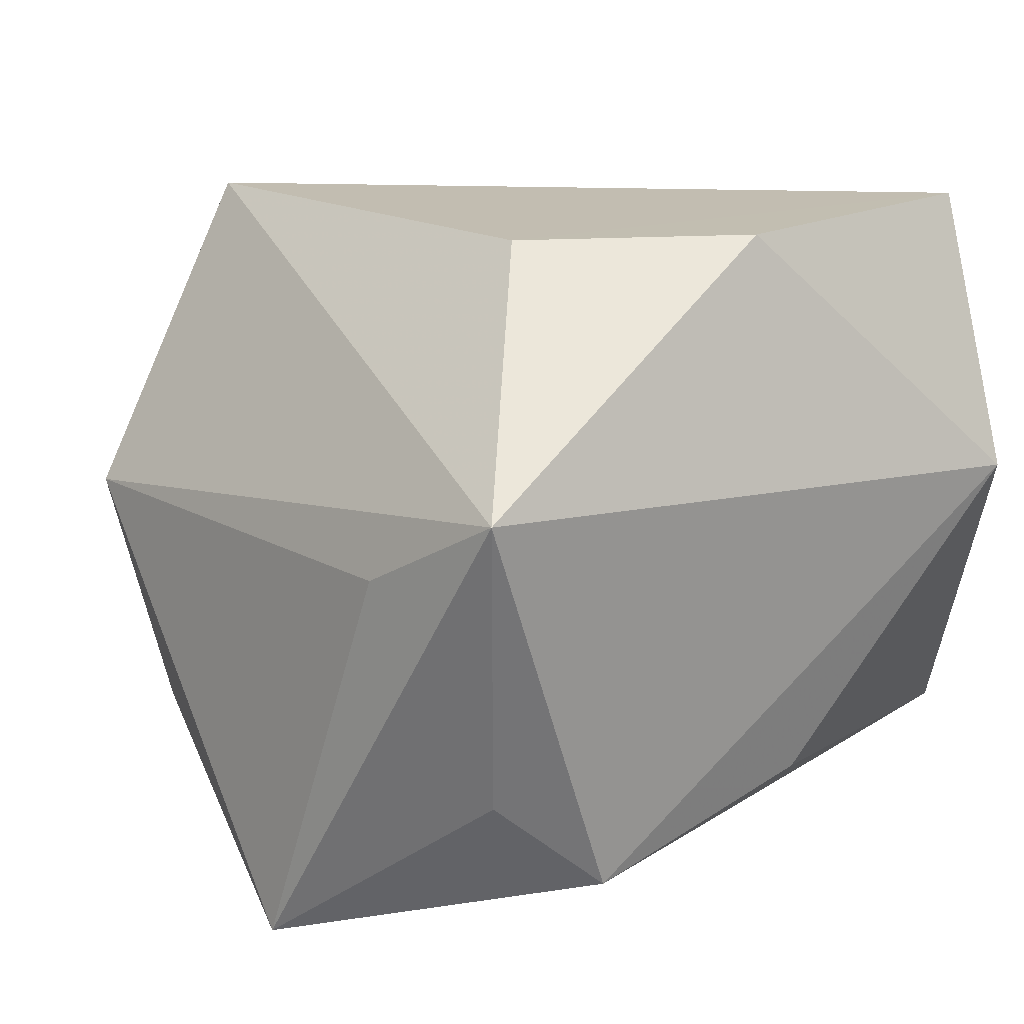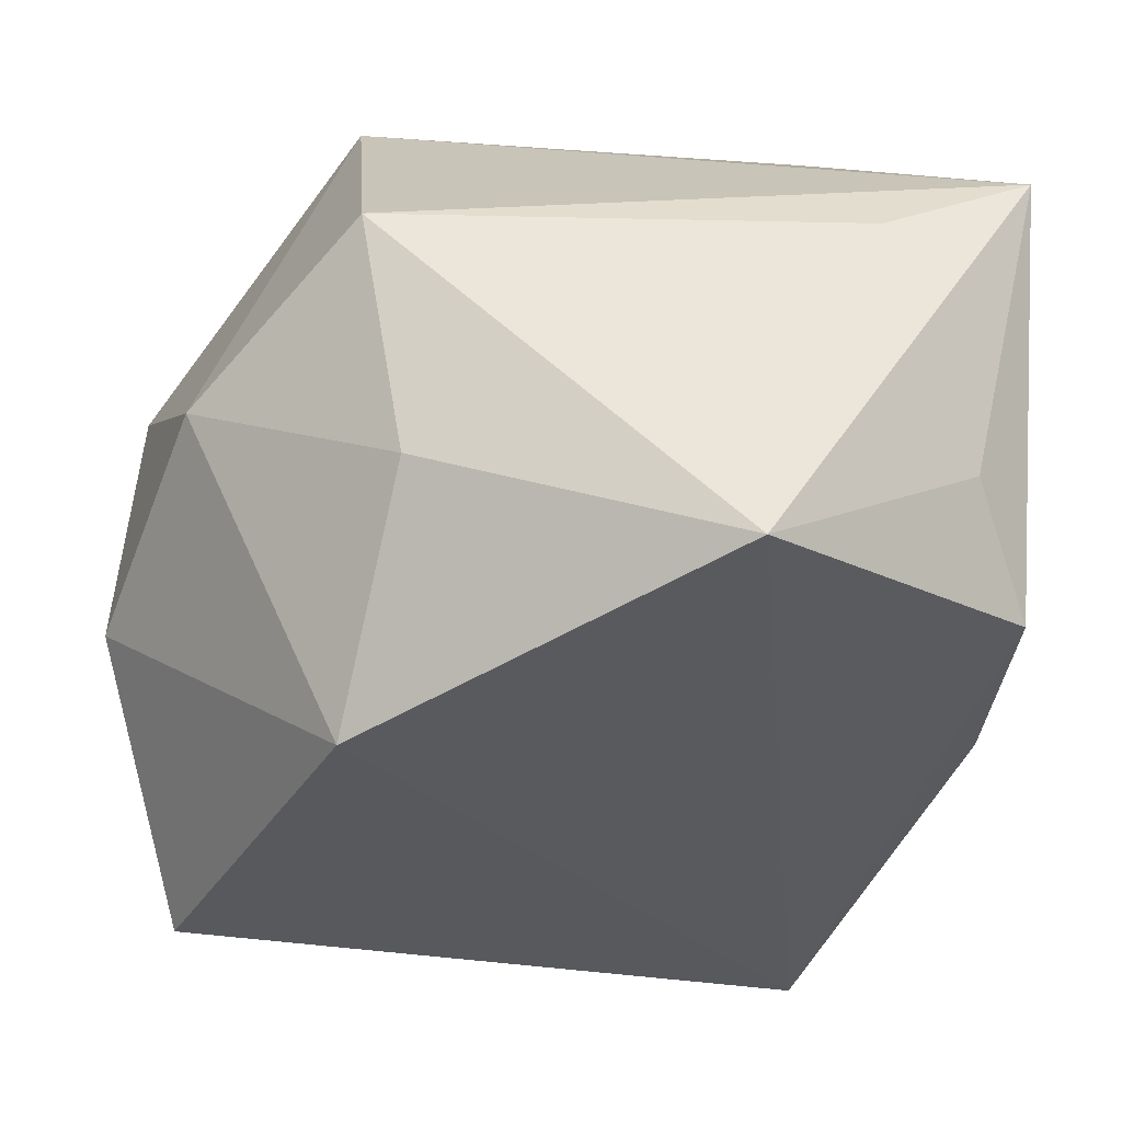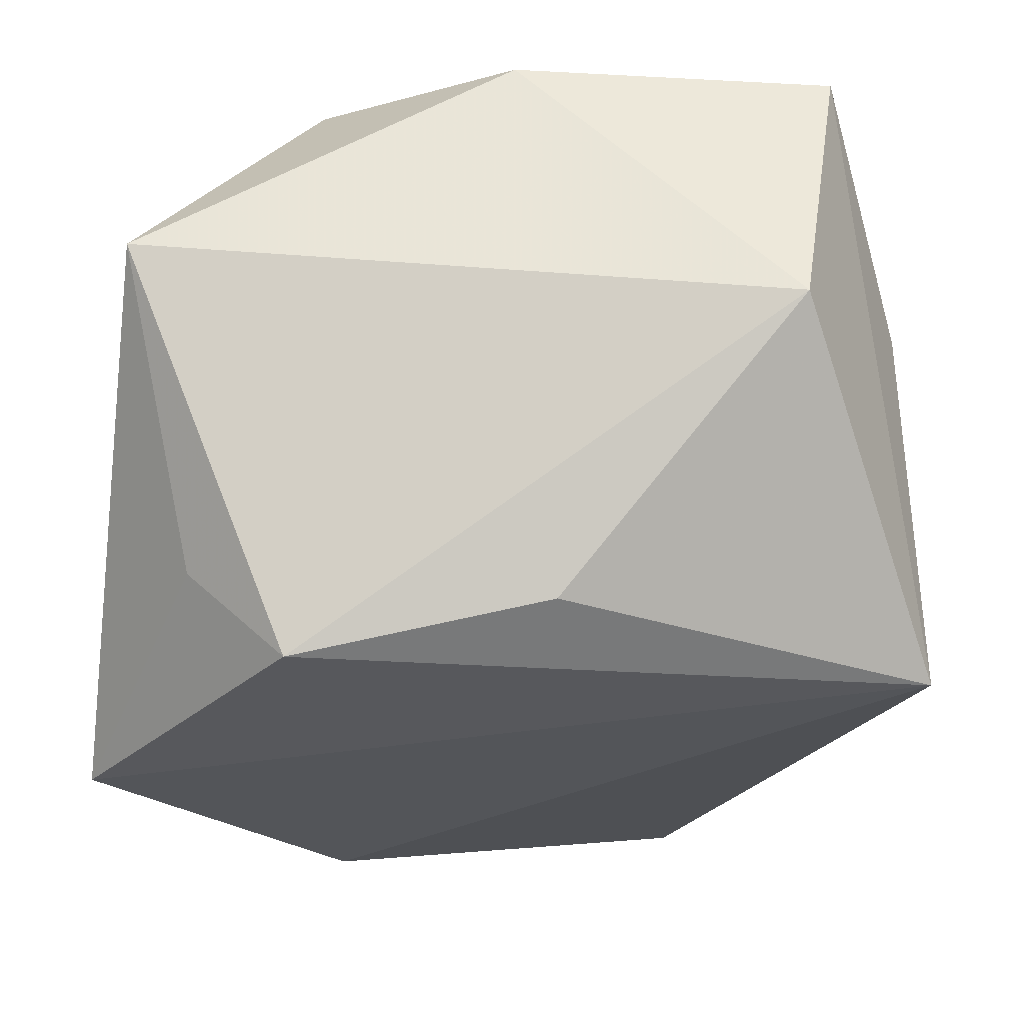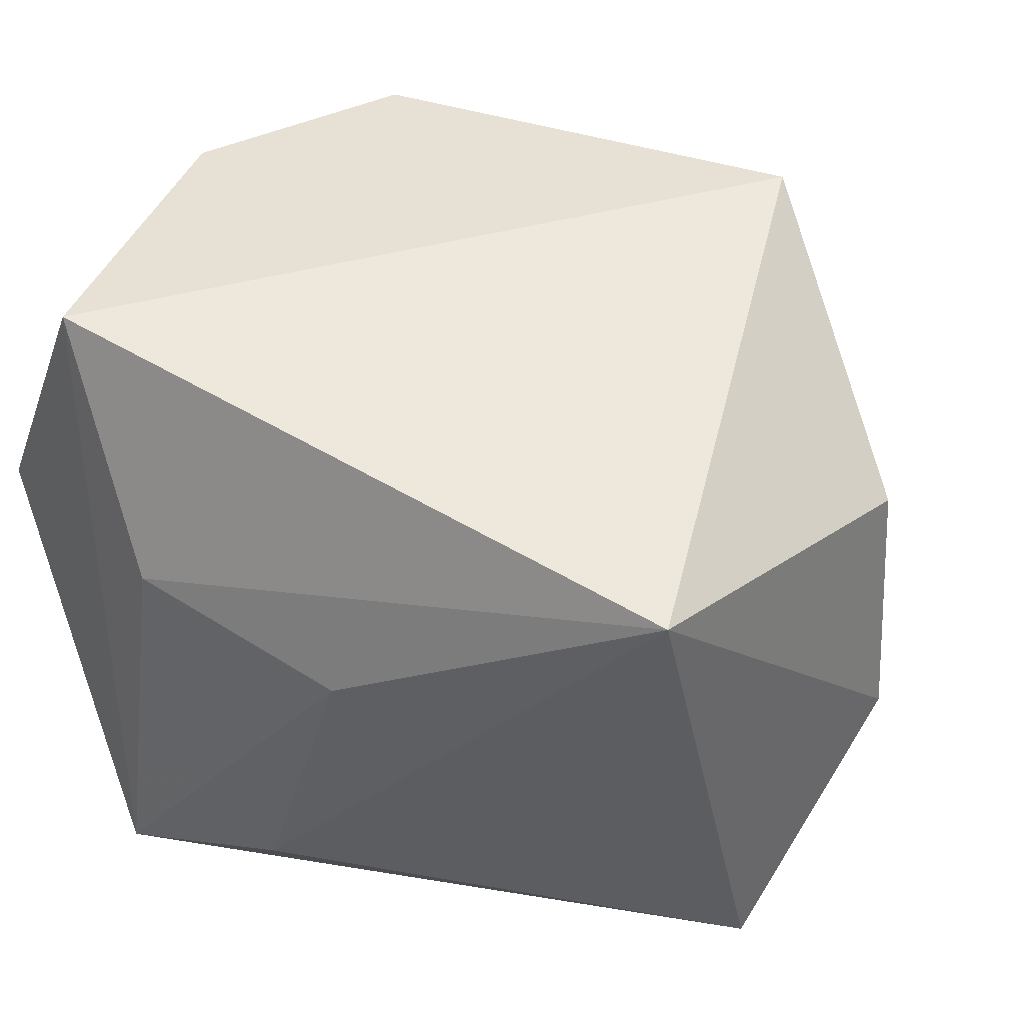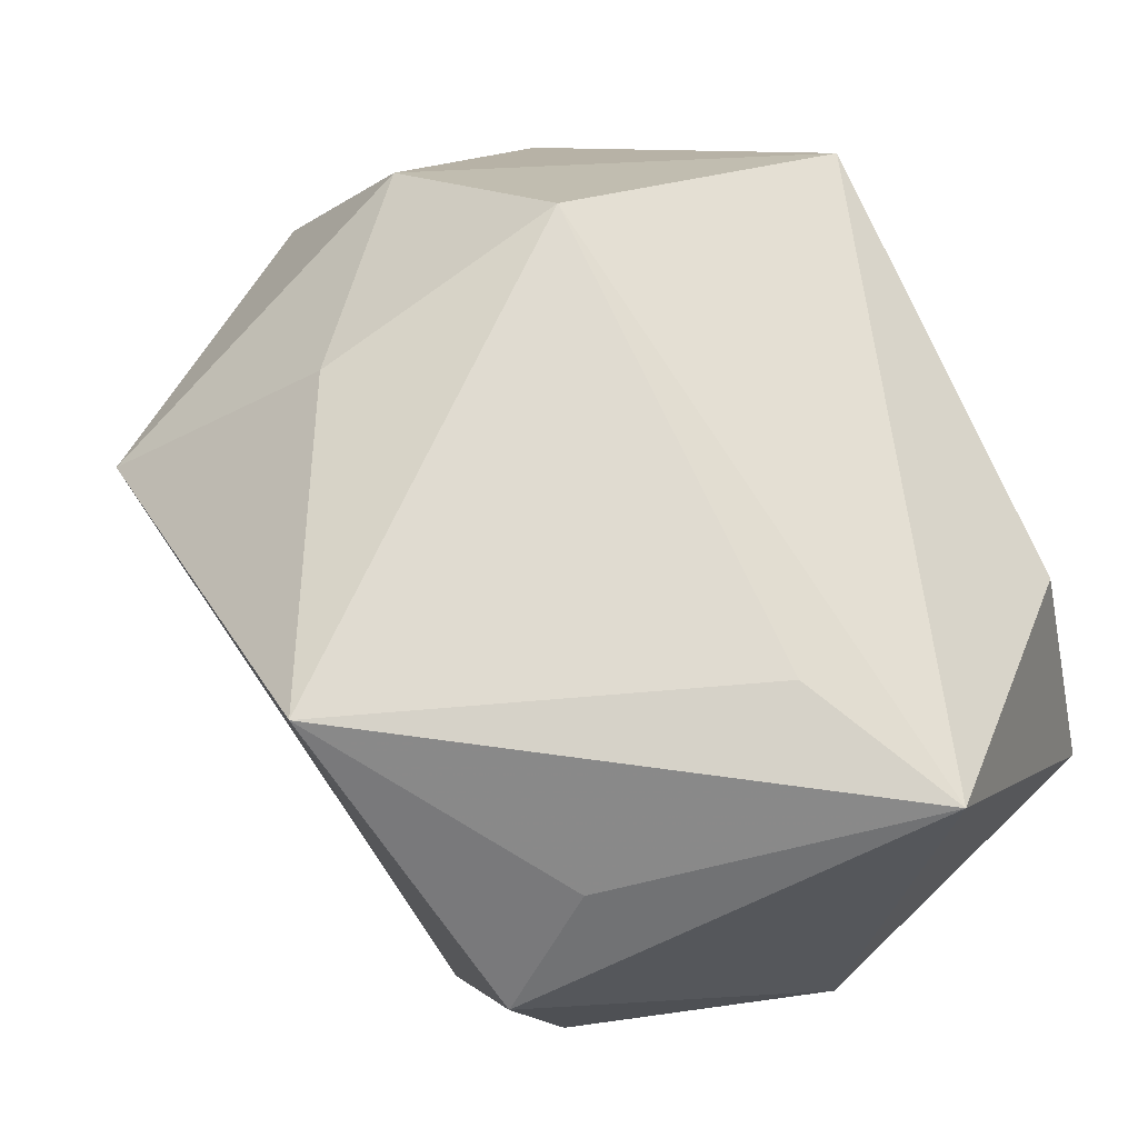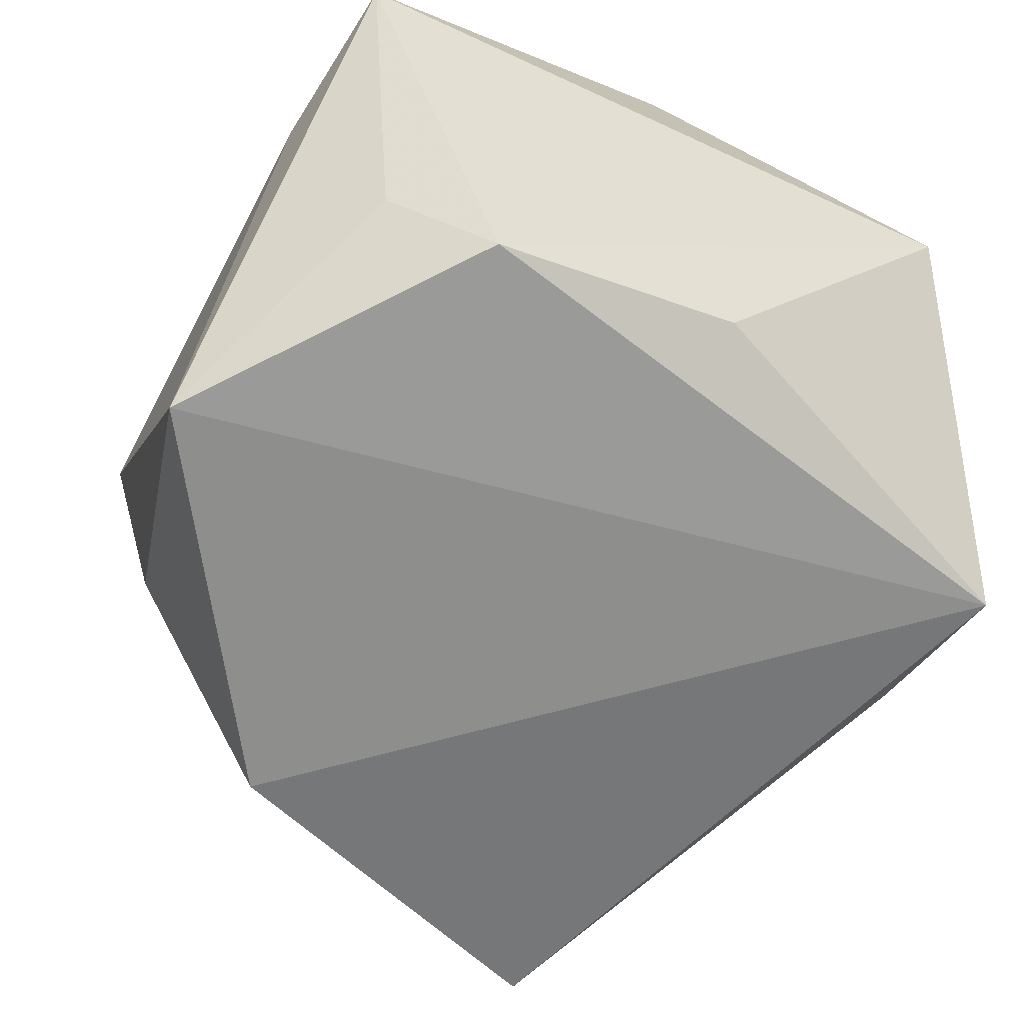
<metadata>
{"format":"obj","ext":"obj","renderer":"f3d","projection":"perspective","resolution":1024,"background":"white","views":[{"elev":17.1,"azim":-127.1,"up":"+Z"},{"elev":50.8,"azim":179.5,"up":"+Y"},{"elev":-14.2,"azim":-87.8,"up":"+Z"},{"elev":39.2,"azim":28.3,"up":"+Z"},{"elev":70.4,"azim":-114.3,"up":"+Y"},{"elev":-57.1,"azim":-114.3,"up":"+Z"}]}
</metadata>
<code>
v -0.03395 -0.005414 -0.01871
v 0.03526 0.02298 -0.003681
v -0.03079 0.02777 -0.01552
v 0.04406 0.002096 -0.0115
v 0.02173 0.0217 0.03261
v 0.004381 -0.03708 0.004383
v 0.01602 0.03357 -0.01767
v -0.00313 -0.03793 -0.01992
v -0.02389 0.0359 0.005605
v -0.03482 0.01841 -0.02388
v -0.01568 -0.03761 0.01024
v 0.03826 -0.01596 -0.0312
v -0.01195 0.03953 -0.03129
v -0.03765 -0.02788 0.008168
v -0.03765 0.03299 0.01333
v -0.03101 -0.001586 0.03261
v -0.01899 -0.03955 -0.02397
v -0.02614 -0.03147 0.03261
v 0.03505 -0.03124 0.02035
v 0.0213 0.01884 -0.03557
v -0.02002 0.01757 0.03261
v 0.01972 0.03804 0.004973
v 0.04206 0.003577 0.01242
f 16 15 14
f 14 10 1
f 14 15 10
f 19 8 12
f 7 20 13
f 2 20 7
f 21 15 16
f 5 15 21
f 13 10 3
f 3 15 13
f 10 15 3
f 16 14 18
f 11 19 18
f 18 19 5
f 18 21 16
f 5 21 18
f 17 14 1
f 1 10 17
f 11 18 17
f 17 18 14
f 17 10 13
f 13 20 17
f 12 8 17
f 17 20 12
f 23 2 5
f 5 19 23
f 6 19 11
f 8 19 6
f 11 17 6
f 6 17 8
f 22 15 5
f 5 2 22
f 2 7 22
f 22 7 13
f 2 23 4
f 12 20 4
f 4 20 2
f 4 19 12
f 4 23 19
f 13 15 9
f 9 22 13
f 15 22 9

</code>
